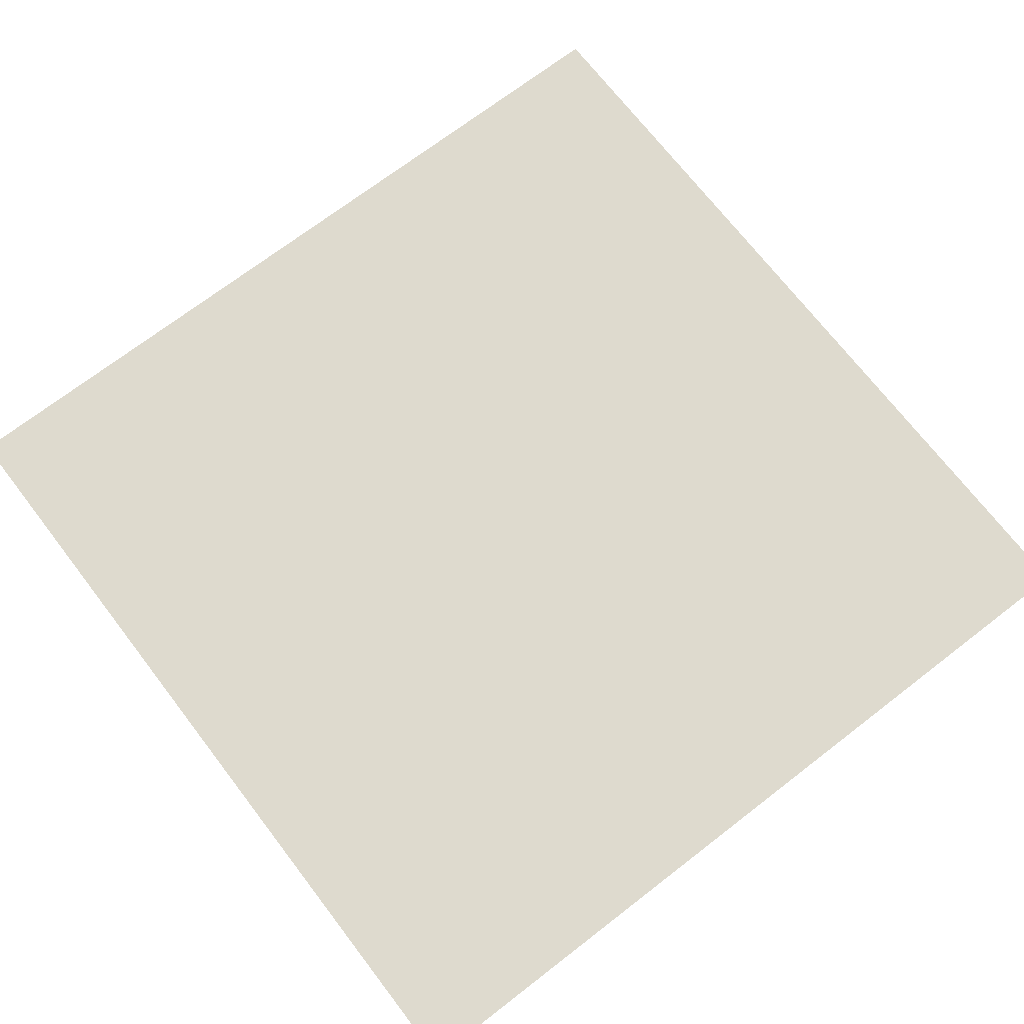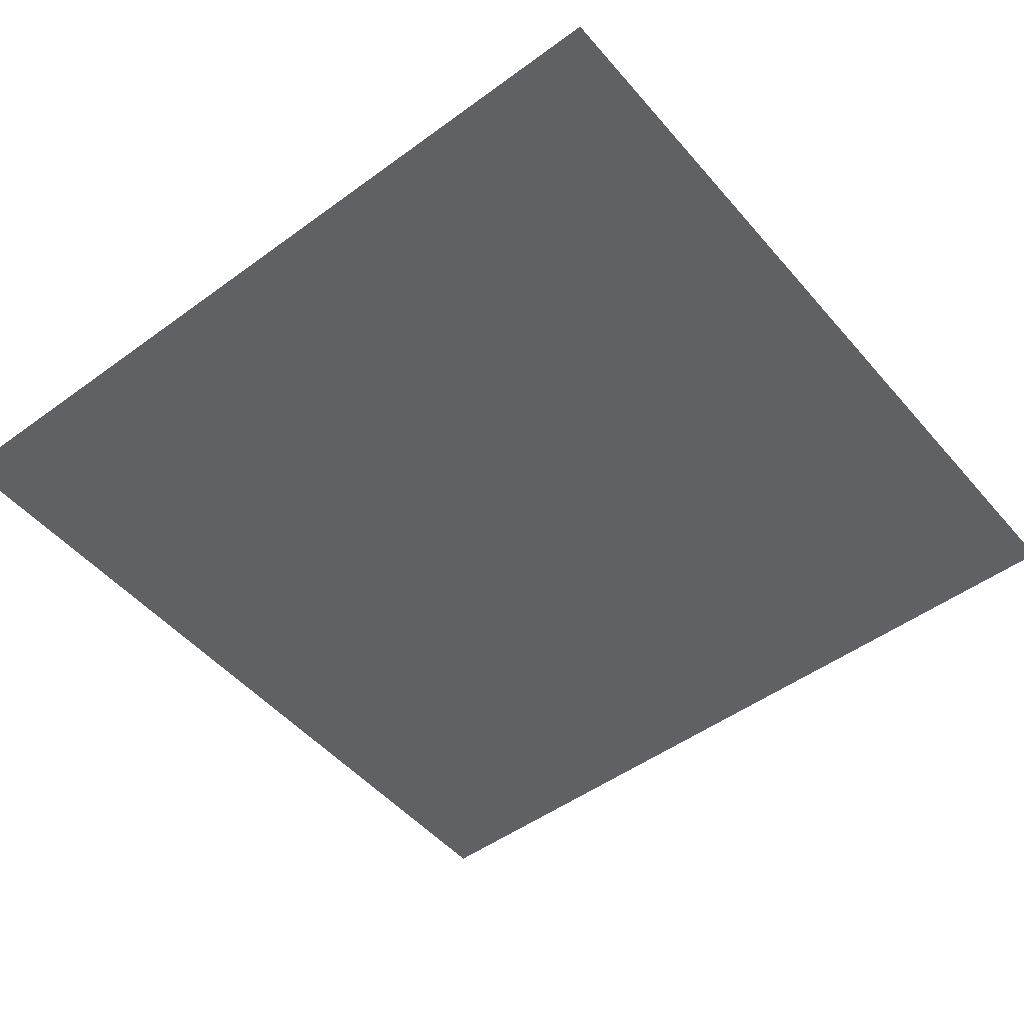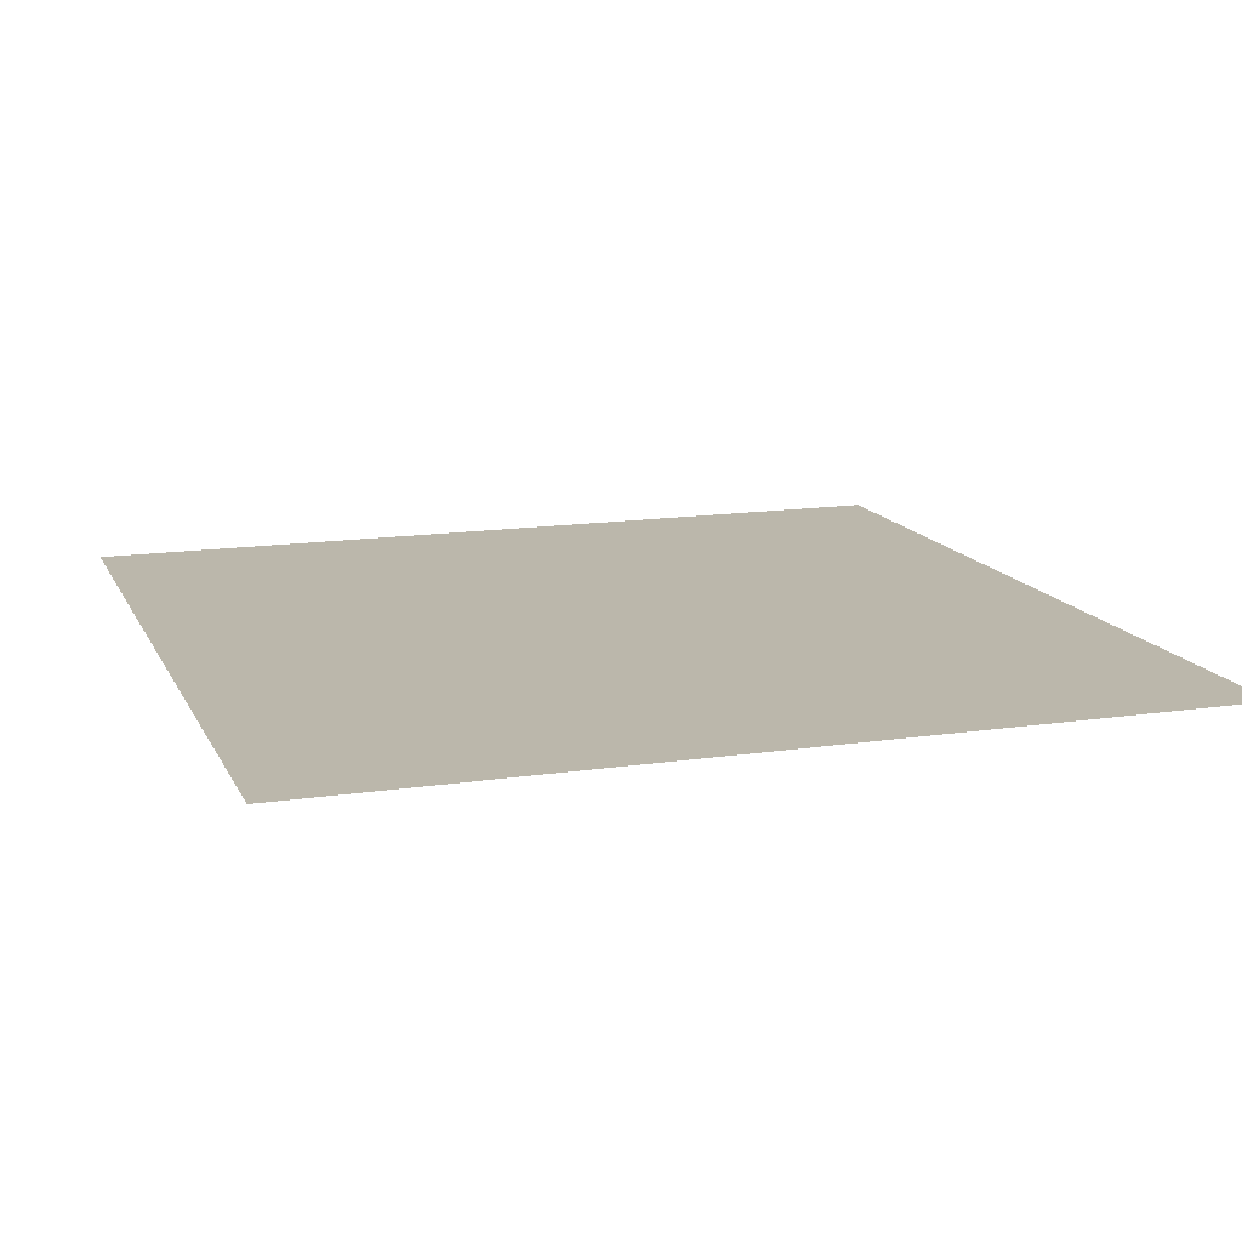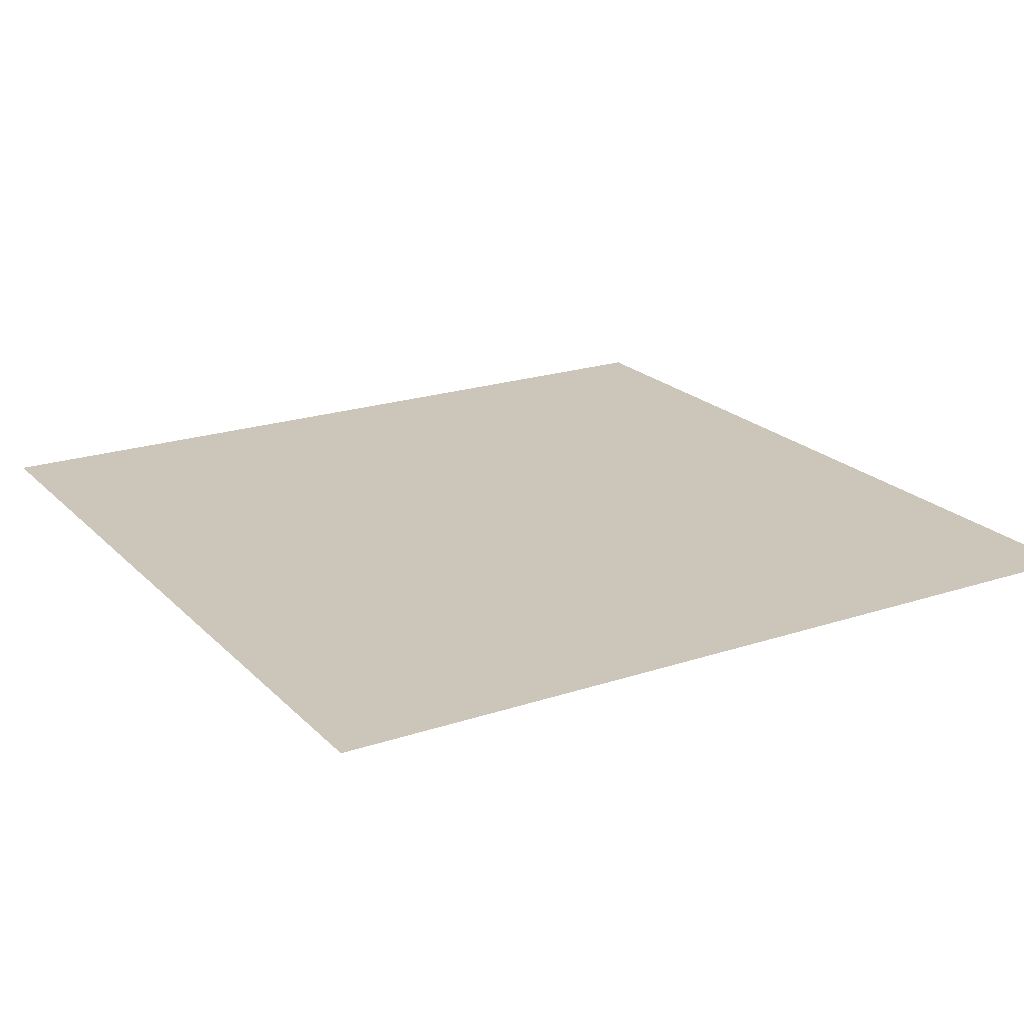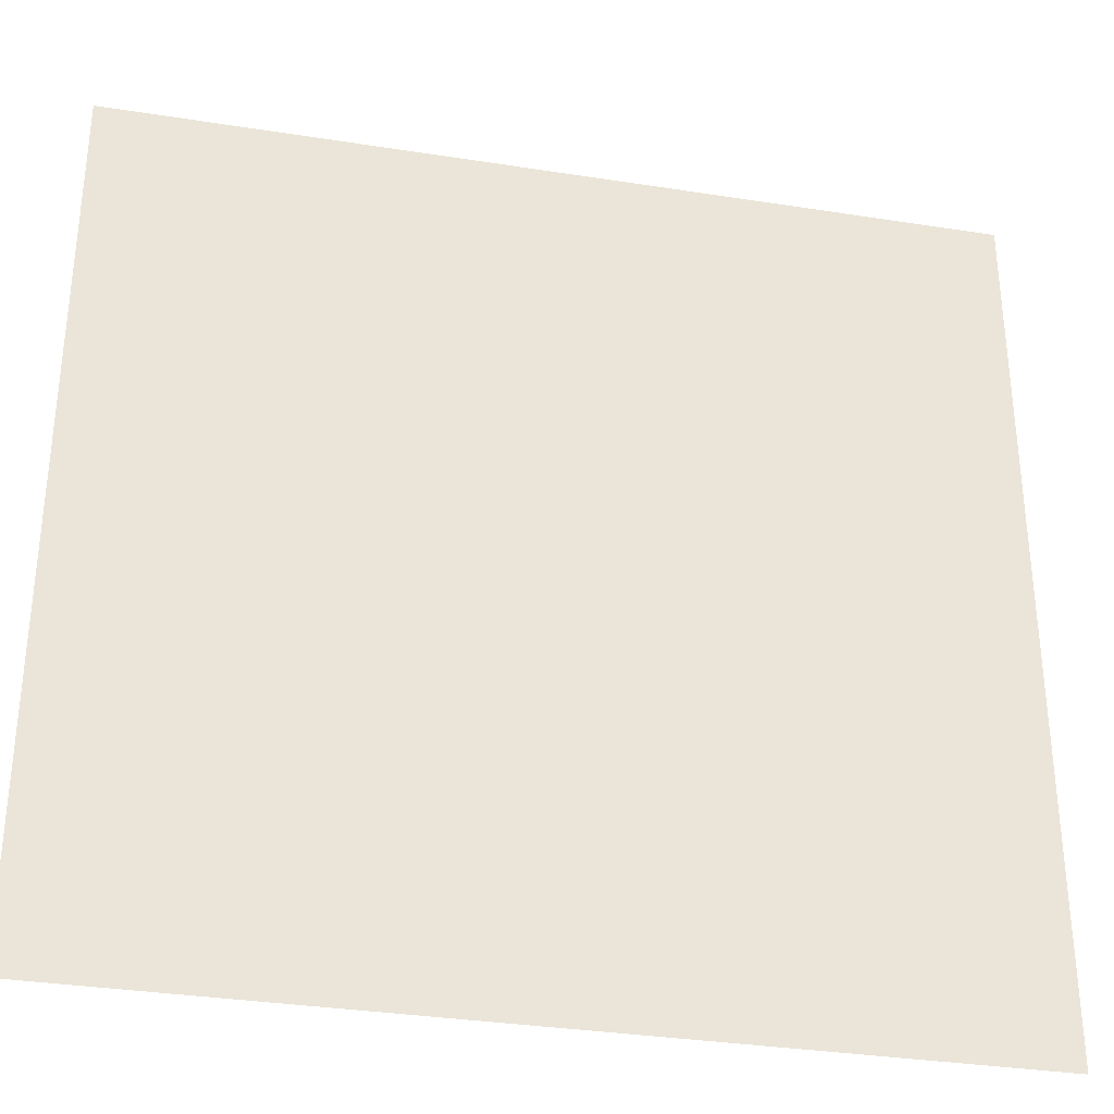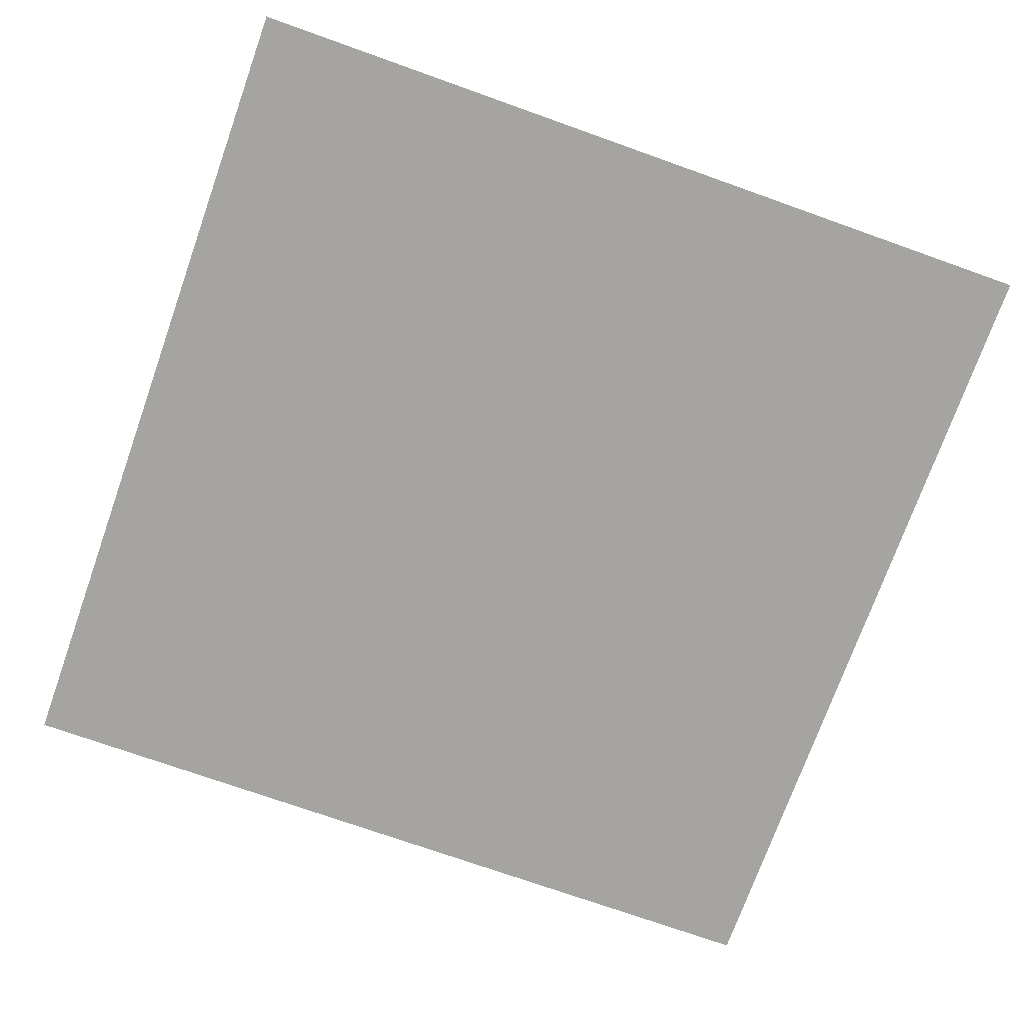
<metadata>
{"format":"obj","ext":"obj","renderer":"f3d","projection":"perspective","resolution":1024,"background":"white","views":[{"elev":71.2,"azim":142.4,"up":"+Y"},{"elev":-49.6,"azim":38.9,"up":"+Y"},{"elev":14.2,"azim":-108.4,"up":"+Y"},{"elev":20.9,"azim":59.2,"up":"+Y"},{"elev":-33.3,"azim":167.8,"up":"+Z"},{"elev":-73.4,"azim":160.4,"up":"+Y"}]}
</metadata>
<code>
g rays_bottom
v -0.8046 0.0007865 0.8046
v -0.8046 0.0007865 -0.8046
v 0.8046 0.0007865 -0.8046
v 0.8046 0.0007865 0.8046
v -0.8046 0.0007865 0.8046
v -0.8046 0.0007865 -0.8046
v 0.8046 0.0007865 -0.8046
v 0.8046 0.0007865 0.8046
g rays_bottom_0
f 3 2 1
f 4 3 1

</code>
